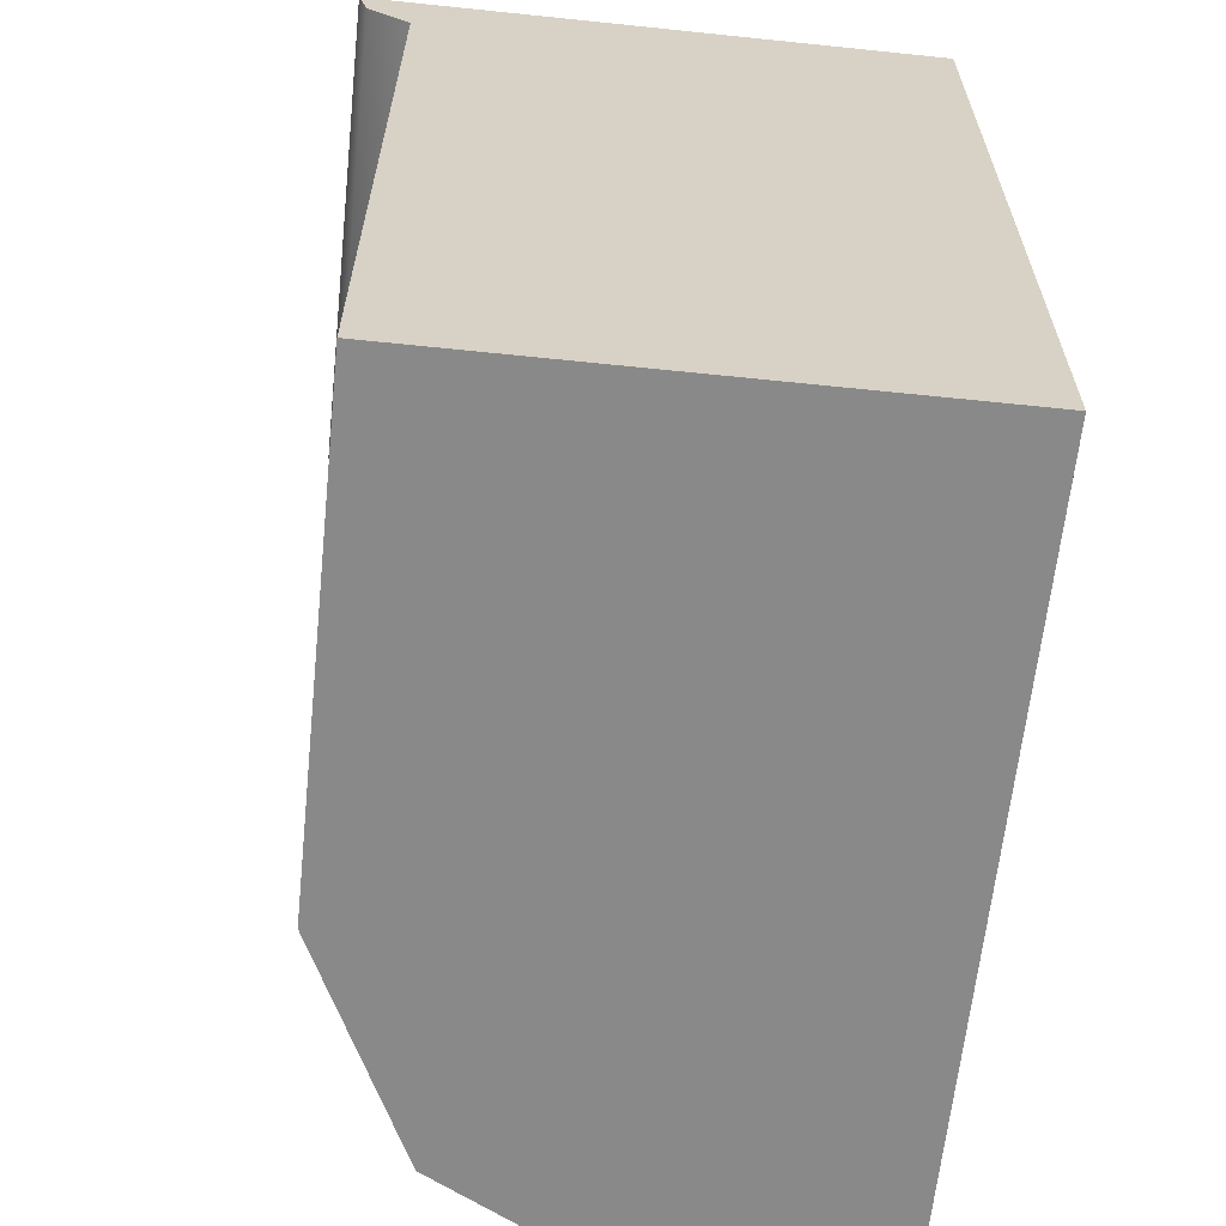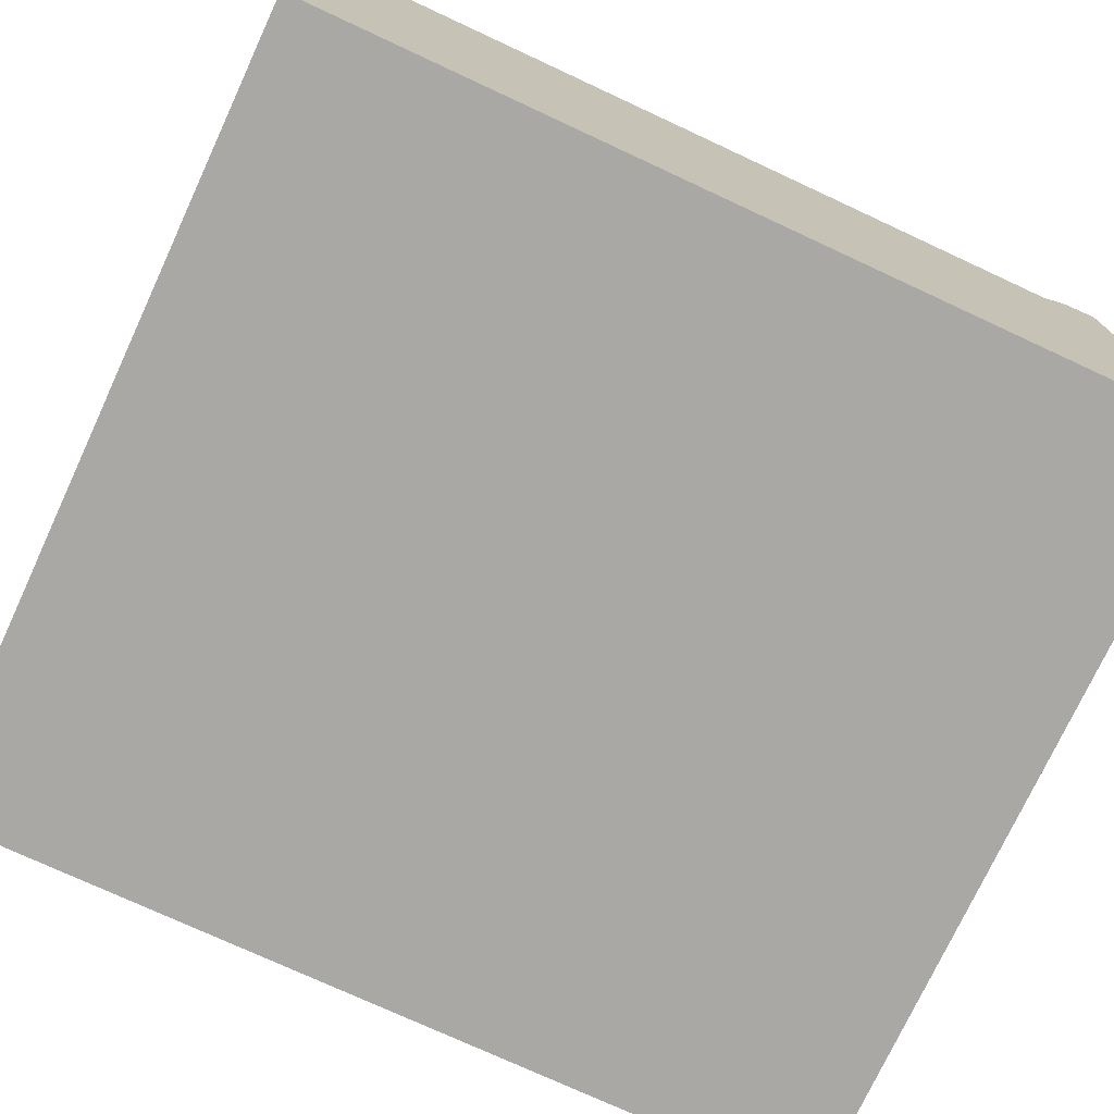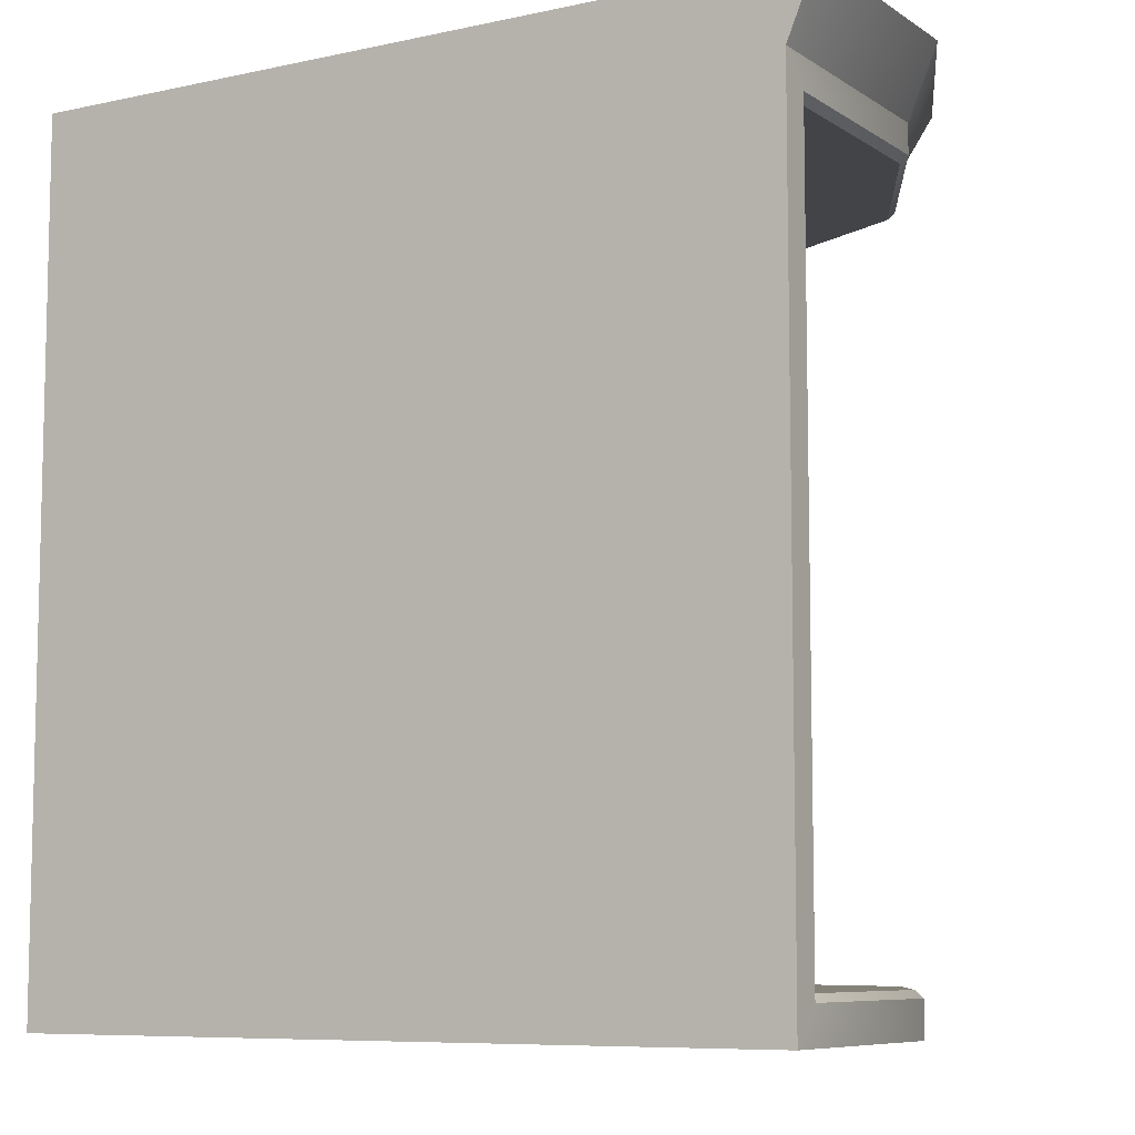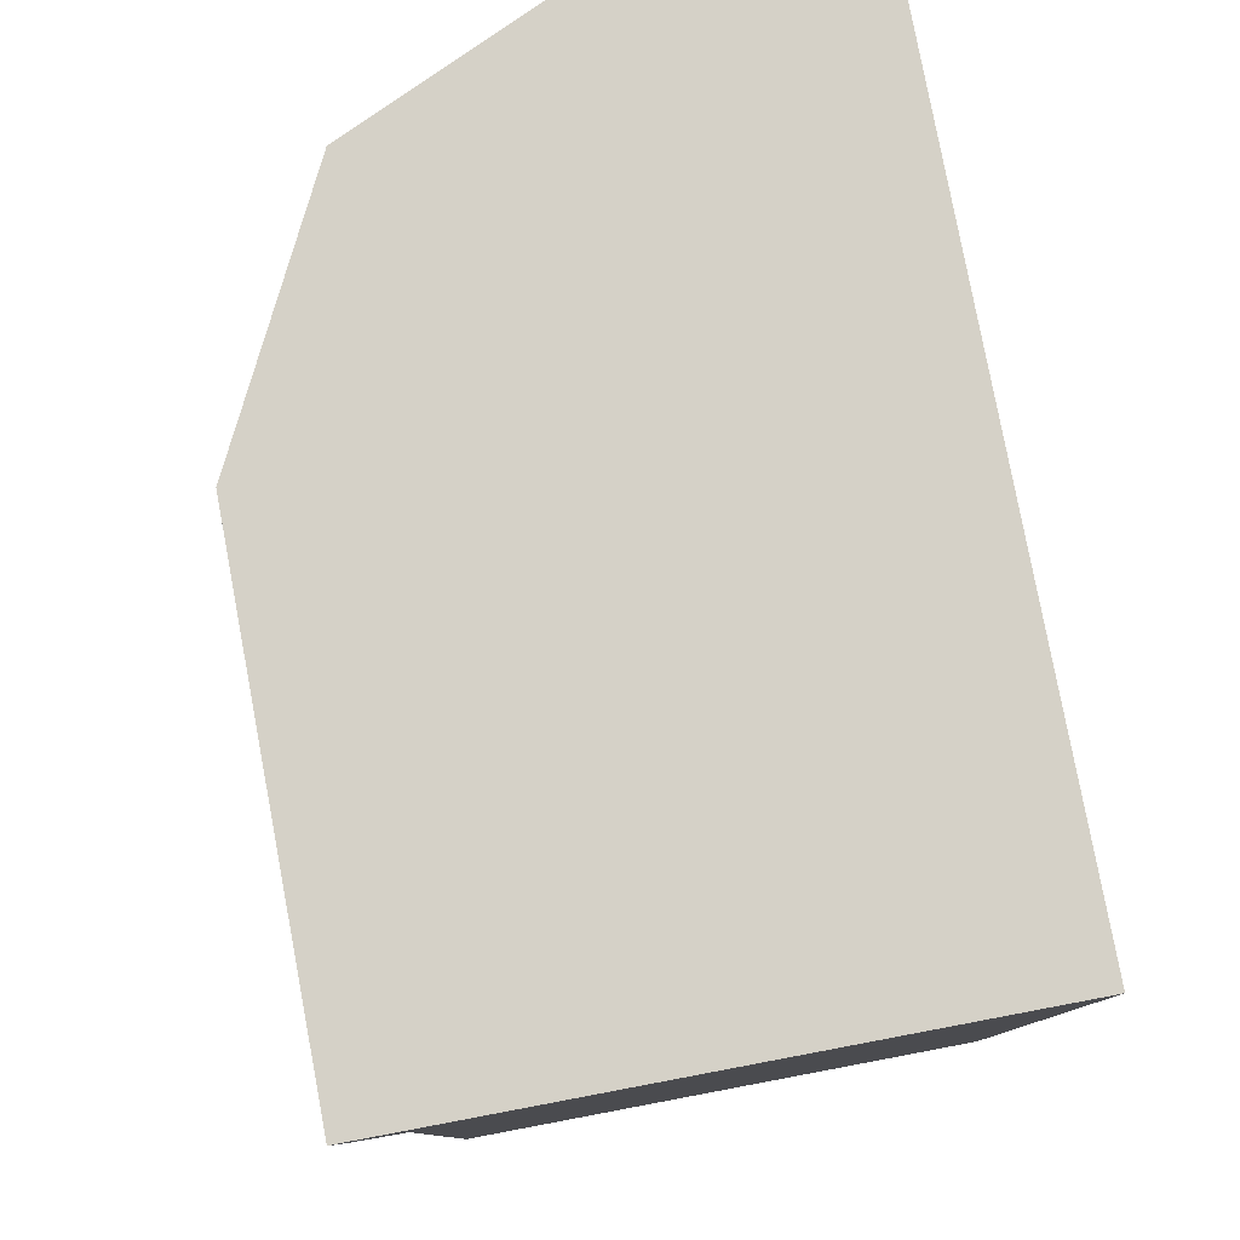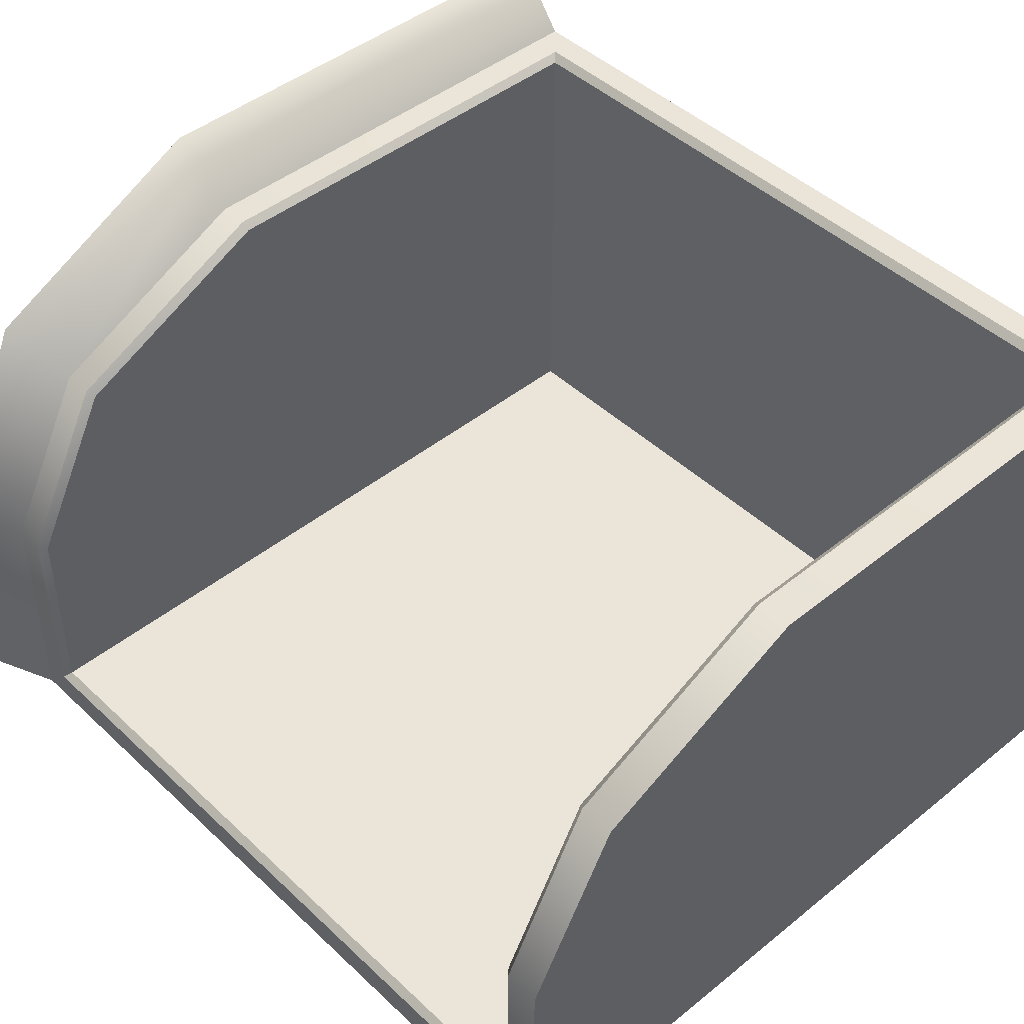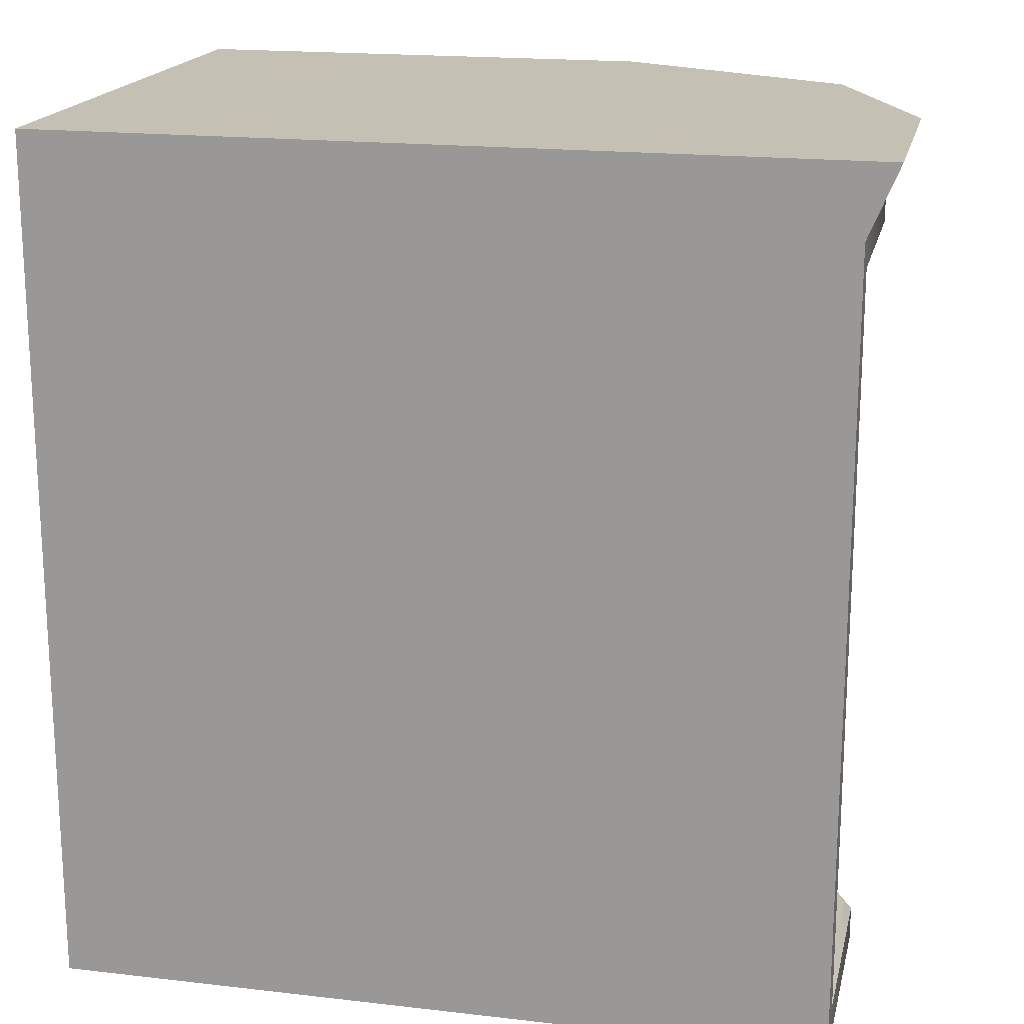
<metadata>
{"format":"obj","ext":"obj","renderer":"f3d","projection":"perspective","resolution":1024,"background":"white","views":[{"elev":-63.3,"azim":84.0,"up":"+Y"},{"elev":-74.9,"azim":65.1,"up":"+Z"},{"elev":-8.0,"azim":-149.0,"up":"+Y"},{"elev":79.6,"azim":79.3,"up":"+Y"},{"elev":45.4,"azim":-42.9,"up":"+Z"},{"elev":18.3,"azim":-167.4,"up":"+Y"}]}
</metadata>
<code>
v -36.78 6.758 52.43
v 51.89 6.758 65.86
v -39.94 117.9 57.03
v 51.89 117.9 72.66
v -51.89 117.9 4e-06
v 51.89 117.9 4e-06
v -48.11 6.758 4e-06
v 51.89 6.758 4e-06
v -9.178 117.9 4e-06
v -9.178 6.758 3e-06
v -9.178 6.758 65.86
v -9.178 117.9 72.66
v 51.89 117.9 30.92
v 51.89 6.758 30.92
v -9.178 6.758 30.92
v -48.11 6.758 30.92
v -51.89 117.9 30.92
v -9.178 117.9 30.92
v -9.178 108.9 65.86
v -36.78 108.9 52.43
v -48.11 108.9 30.92
v -48.11 108.9 4e-06
v -9.178 108.9 3e-06
v 51.89 108.9 4e-06
v 51.89 108.9 30.92
v 51.89 108.9 65.86
v -38.44 113.7 54.85
v -50.1 113.7 30.92
v -50.1 113.7 4e-06
v -9.178 113.7 4e-06
v 51.89 113.7 4e-06
v 51.89 113.7 30.92
v 51.89 113.2 71.33
v -9.178 113.2 71.33
v 47.41 104.2 5.023
v 47.41 12.18 5.023
v -9.178 105.2 65.86
v -8.96 104.2 64.91
v -36.78 105.2 52.43
v -36.08 104.2 51.72
v -48.11 105.2 30.92
v -47.16 104.2 30.69
v -48.11 105.2 4.076
v -47.16 104.2 5.023
v -9.178 11.26 65.86
v -8.96 12.18 64.91
v -36.78 11.26 52.43
v -36.08 12.18 51.72
v -48.11 11.26 30.92
v -47.16 12.18 30.69
v -48.11 11.26 4.076
v -47.16 12.18 5.023
v 48.36 105.2 65.86
v 47.41 104.2 64.91
v 48.36 11.26 65.86
v 47.41 12.18 64.91
f 10 7 22 23
f 15 16 7 10
f 25 14 8 24
f 24 8 10 23
f 14 15 10 8
f 26 2 14 25
f 14 2 11 15
f 16 15 11 1
f 18 13 6 9
f 17 18 9 5
f 12 18 17 3
f 4 13 18 12
f 34 27 20 19
f 28 21 20 27
f 21 28 29 22
f 29 30 23 22
f 31 24 23 30
f 32 25 24 31
f 26 25 32 33
f 26 33 34 19
f 17 28 27 3
f 28 17 5 29
f 5 9 30 29
f 6 31 30 9
f 13 32 31 6
f 33 32 13 4
f 33 4 12 34
f 3 27 34 12
f 37 38 54 53
f 38 37 39 40
f 40 39 41 42
f 42 41 43 44
f 44 43 51 52
f 45 46 48 47
f 46 45 55 56
f 47 48 50 49
f 49 50 52 51
f 53 54 56 55
f 16 49 51 7
f 47 1 11 45
f 55 2 26 53
f 49 16 1 47
f 53 26 19 37
f 20 39 37 19
f 21 41 39 20
f 43 41 21 22
f 22 7 51 43
f 2 55 45 11
f 44 52 36 35
f 56 54 35 36
f 36 52 50
f 36 50 48
f 36 48 46
f 36 46 56
f 35 54 38
f 35 42 44
f 35 40 42
f 35 38 40

</code>
